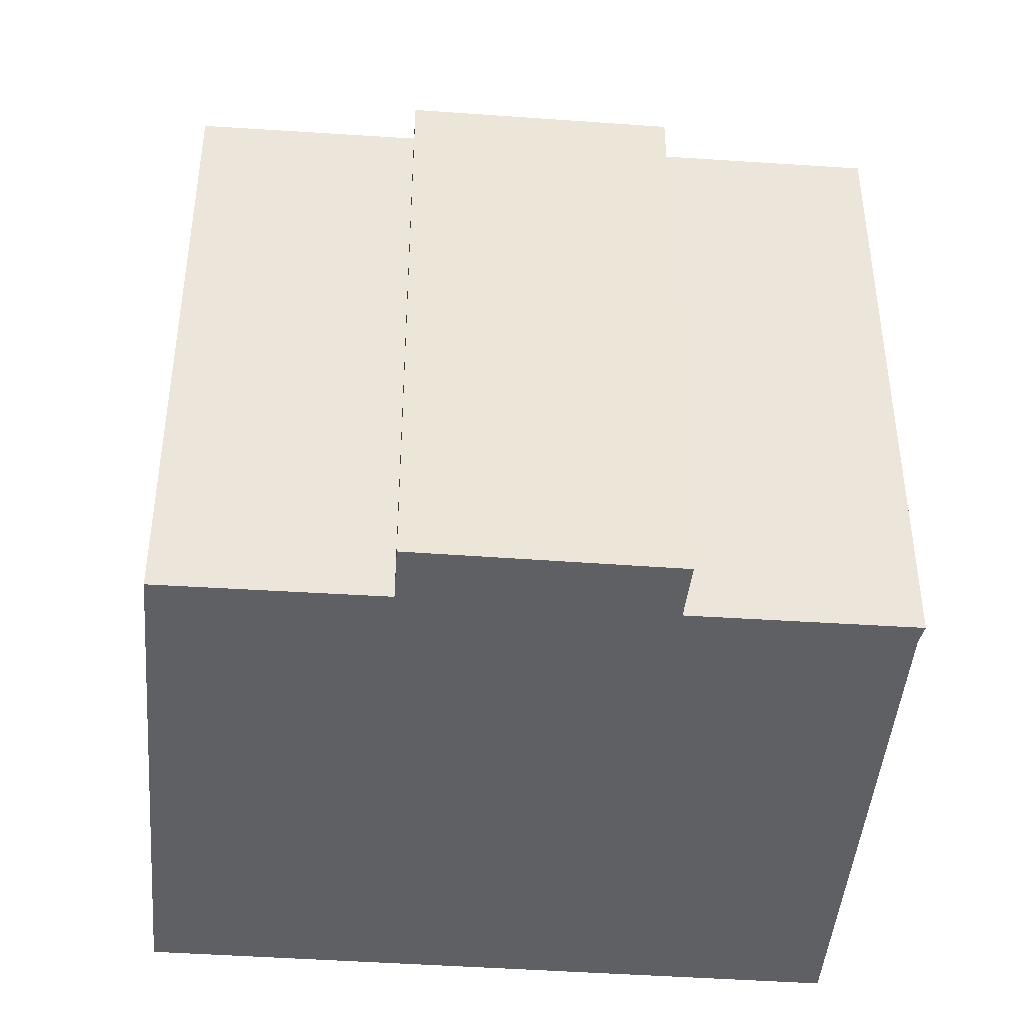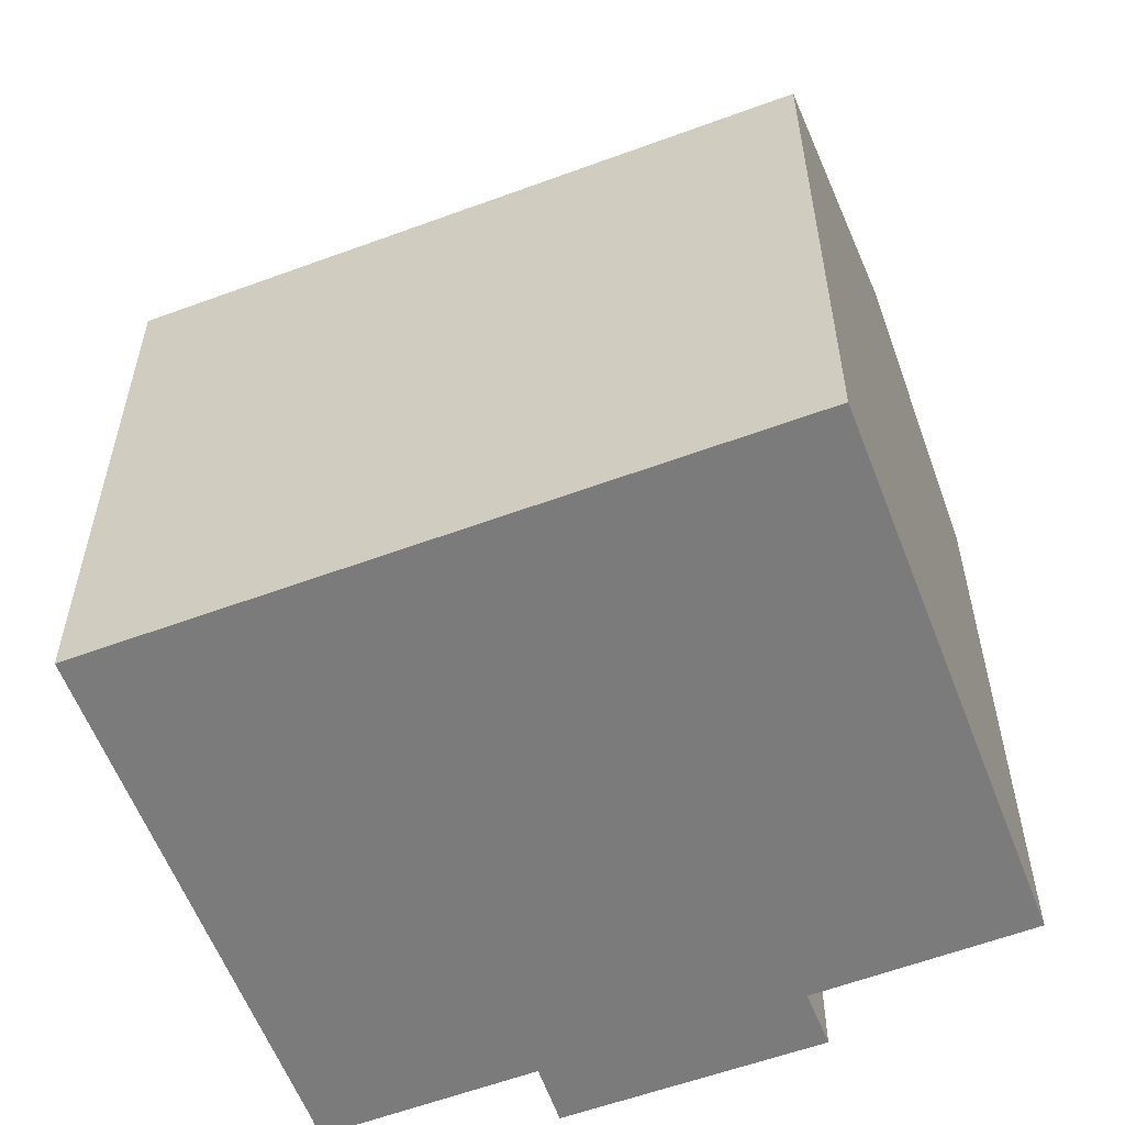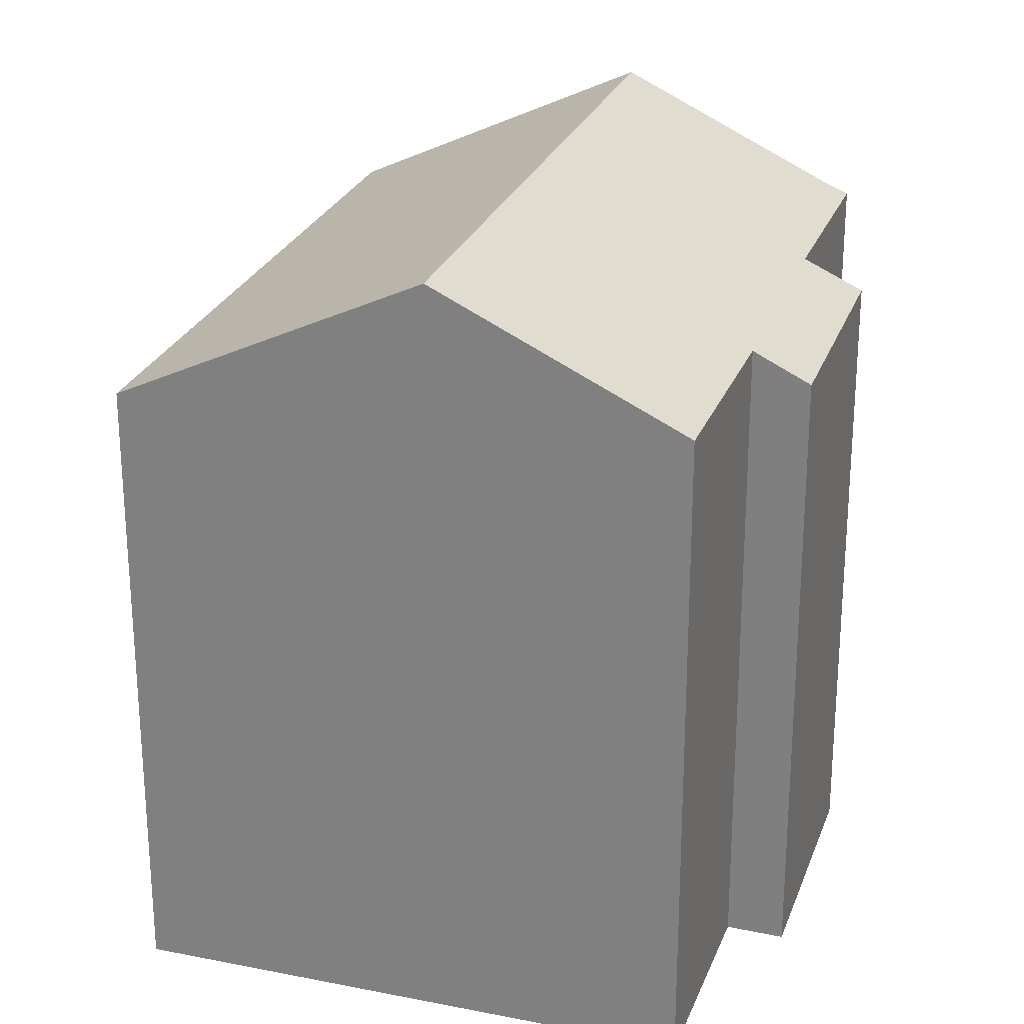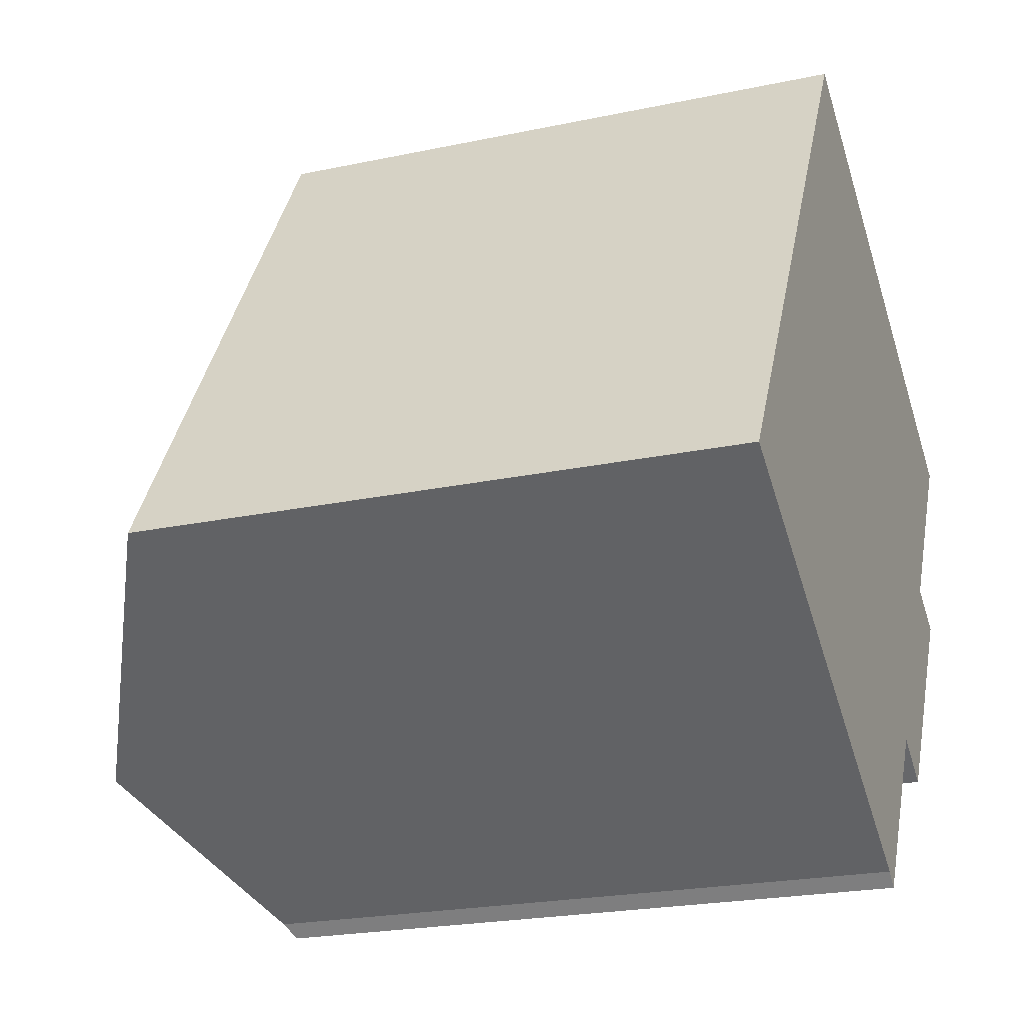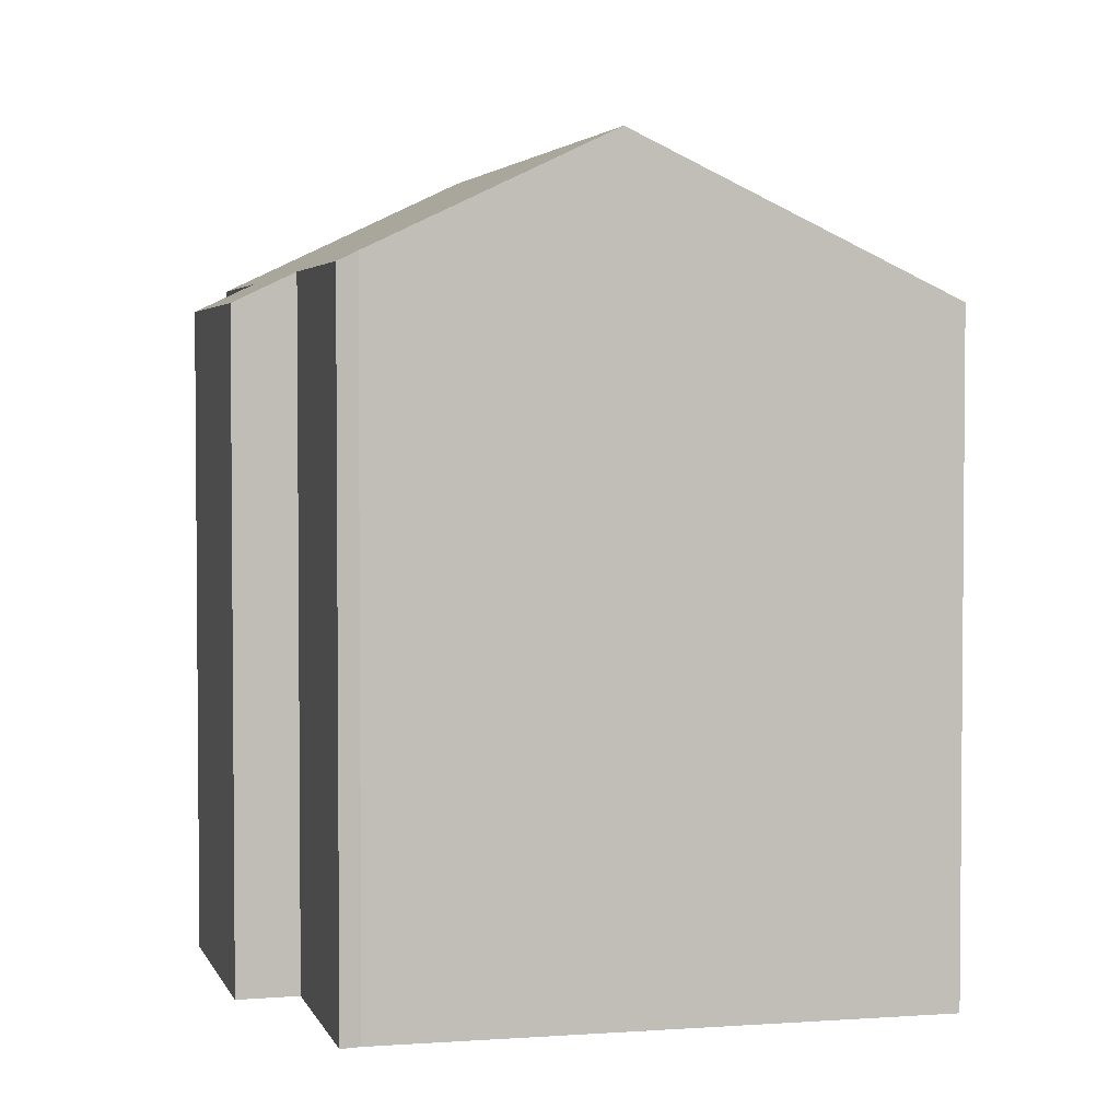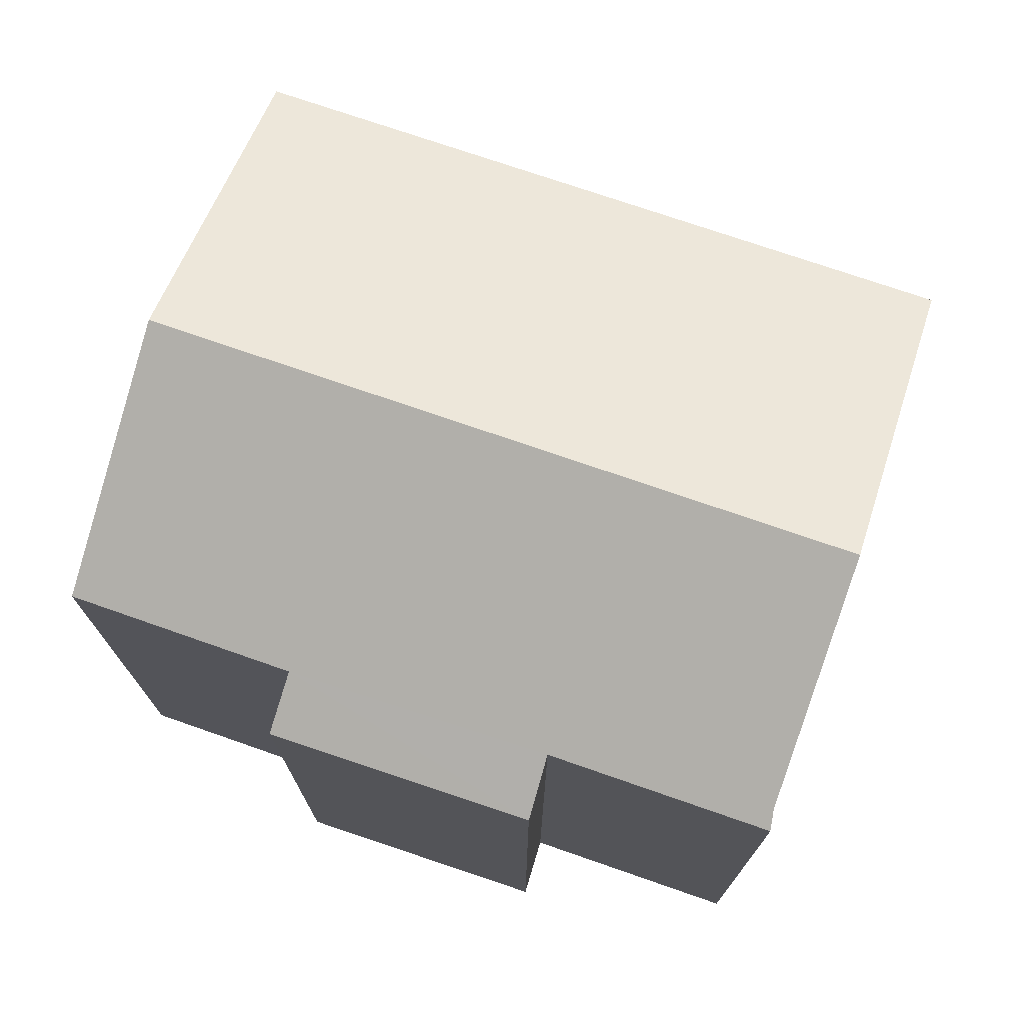
<metadata>
{"format":"obj","ext":"obj","renderer":"f3d","projection":"perspective","resolution":1024,"background":"white","views":[{"elev":-44.4,"azim":116.5,"up":"+Y"},{"elev":-58.5,"azim":-37.9,"up":"+Y"},{"elev":25.8,"azim":48.8,"up":"+Y"},{"elev":-22.3,"azim":-69.7,"up":"+Z"},{"elev":3.3,"azim":-162.8,"up":"+Y"},{"elev":75.7,"azim":140.0,"up":"+Y"}]}
</metadata>
<code>
v  8.015 14.12 13.21
v  5.938 17.39 -3.615
v  0 14.1 8.634e-16
v  10.81 15.67 11.53
v  13.92 17.39 9.644
v  14.29 14.13 -3.105
v  16.19 14.73 2.508
v  17.32 14.11 1.85
v  10.64 14.76 -6.569
v  10.31 14.97 -6.275
v  10.81 14.76 -6.29
v  18.71 14.74 6.745
v  13.15 14.77 -2.363
v  14.29 1.901e-16 -3.105
v  17.32 -1.133e-16 1.85
v  13.15 1.447e-16 -2.363
v  10.64 4.022e-16 -6.569
v  10.81 3.852e-16 -6.29
v  18.71 -4.13e-16 6.745
v  16.19 -1.536e-16 2.508
v  10.31 3.842e-16 -6.275
v  0 0 0
v  5.938 2.214e-16 -3.615
v  8.015 -8.092e-16 13.21
v  13.92 -5.905e-16 9.644
v  10.81 -7.058e-16 11.53
g defaultobject
f 1 2 3
f 2 1 4
f 2 4 5
f 6 7 8
f 9 10 11
f 7 5 12
f 5 7 2
f 2 7 13
f 13 7 6
f 2 13 11
f 2 11 10
f 8 14 6
f 14 8 15
f 16 11 13
f 11 16 9
f 9 16 17
f 17 16 18
f 19 7 12
f 7 19 20
f 6 16 13
f 16 6 14
f 9 21 10
f 21 9 17
f 10 3 2
f 3 10 21
f 3 21 22
f 22 21 23
f 3 24 1
f 24 3 22
f 24 4 1
f 4 24 5
f 5 24 12
f 12 24 25
f 12 25 19
f 25 24 26
f 20 8 7
f 8 20 15
f 18 21 17
f 15 16 14
f 16 15 20
f 23 24 22
f 24 23 21
f 24 21 18
f 24 18 16
f 24 16 20
f 24 20 26
f 26 20 19
f 26 19 25

</code>
